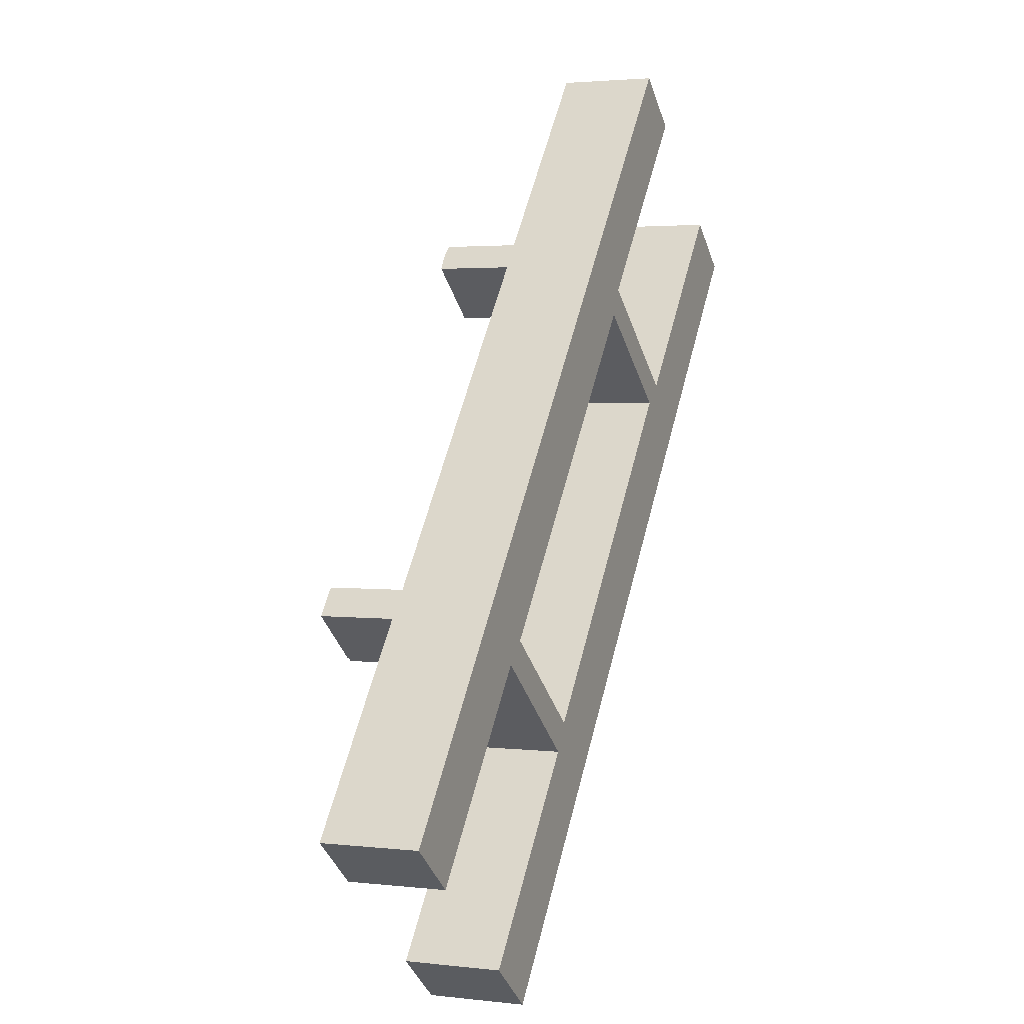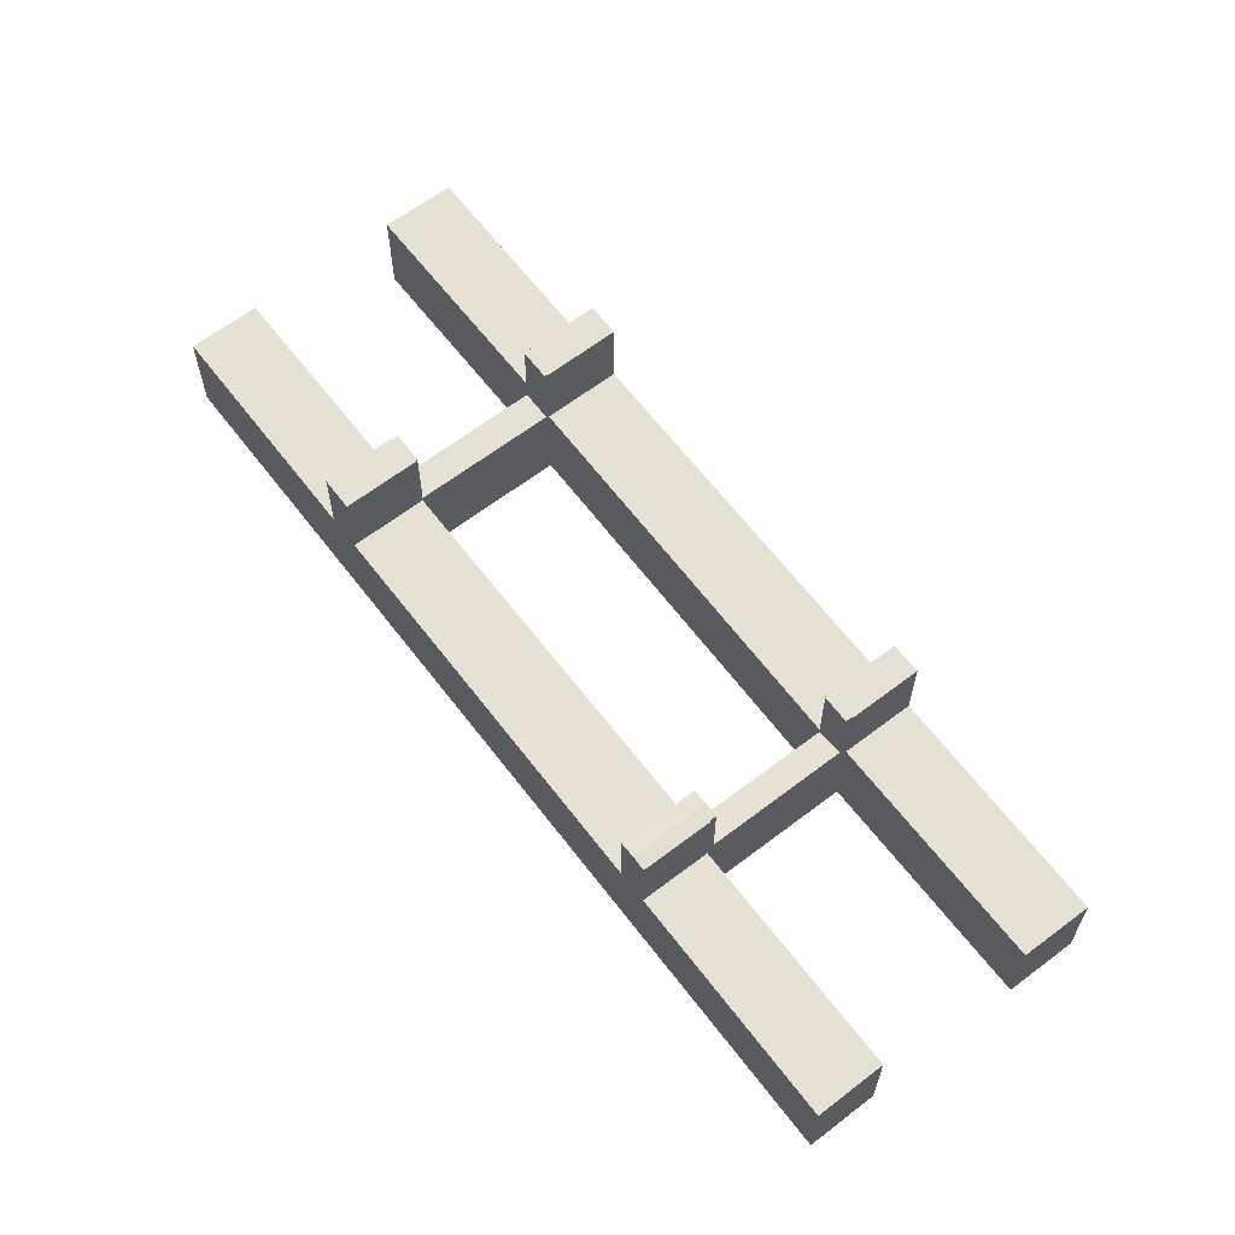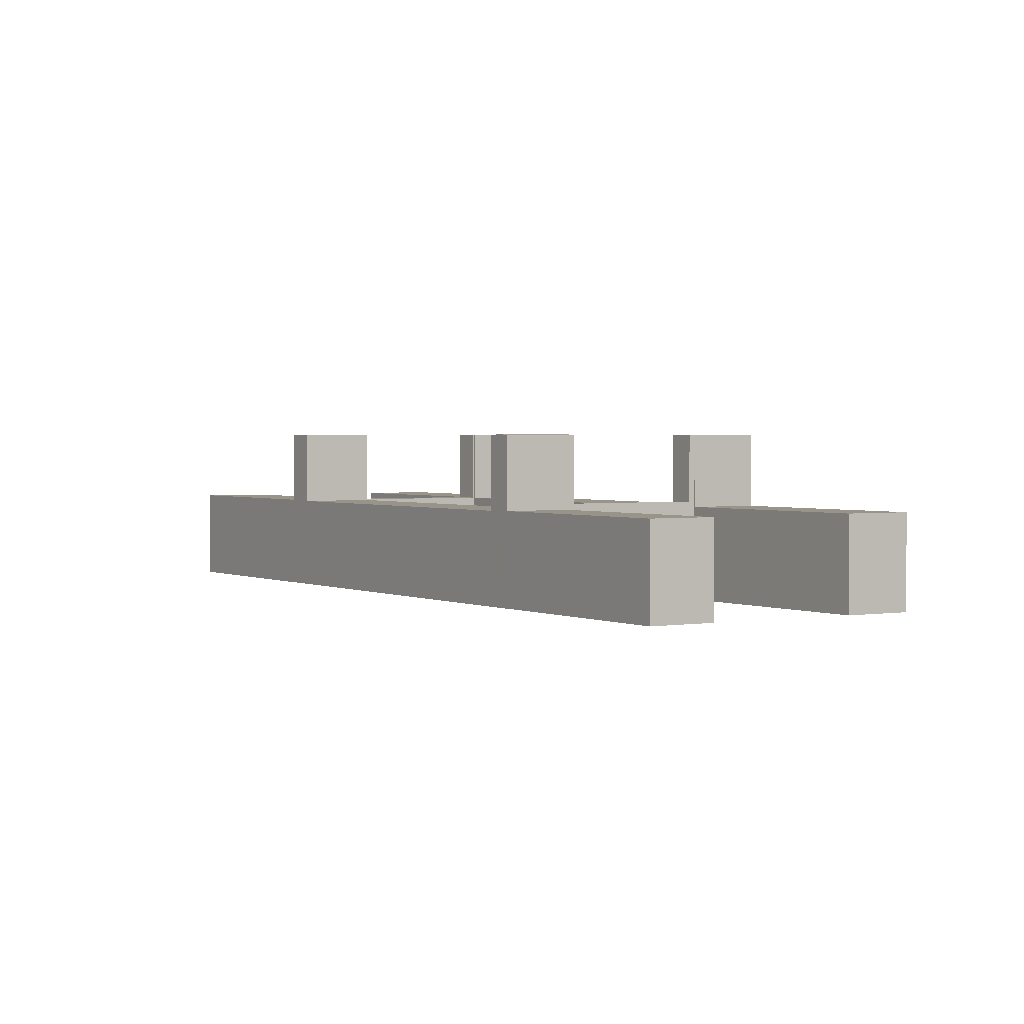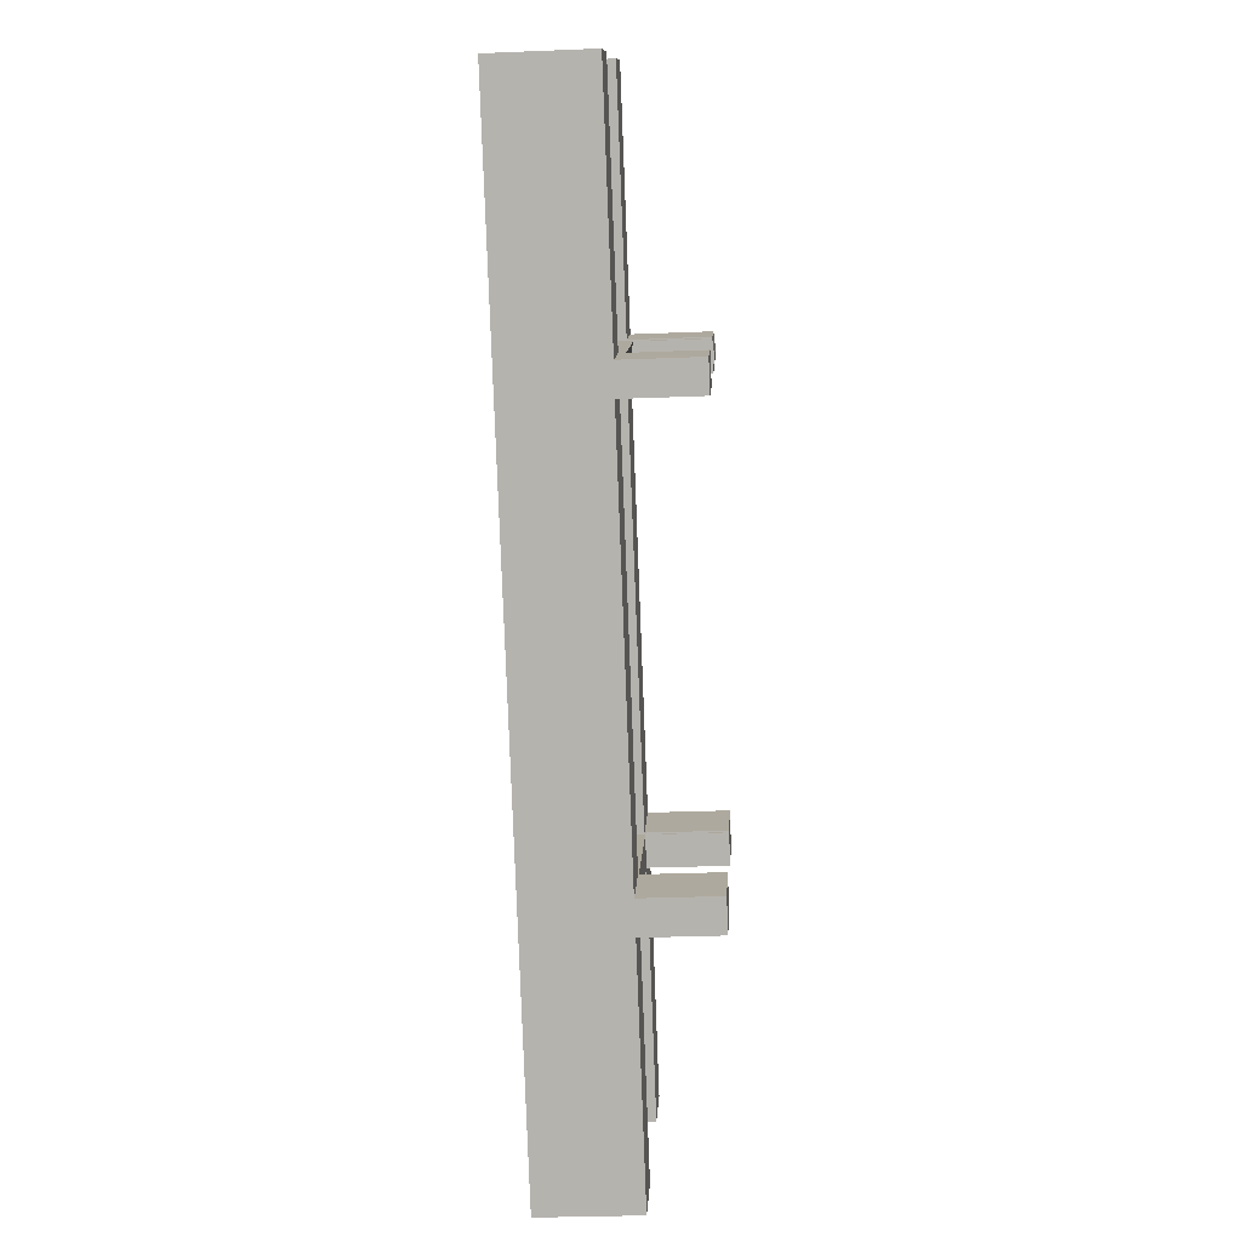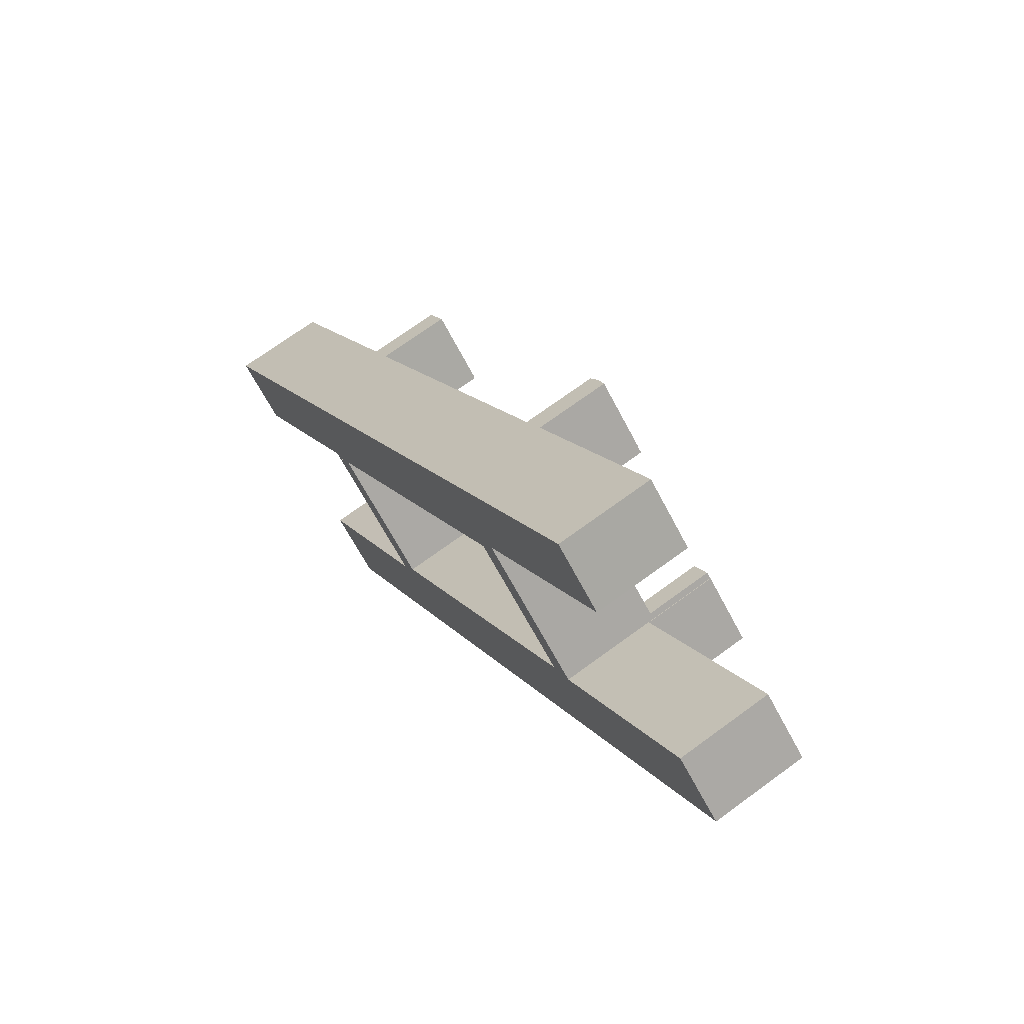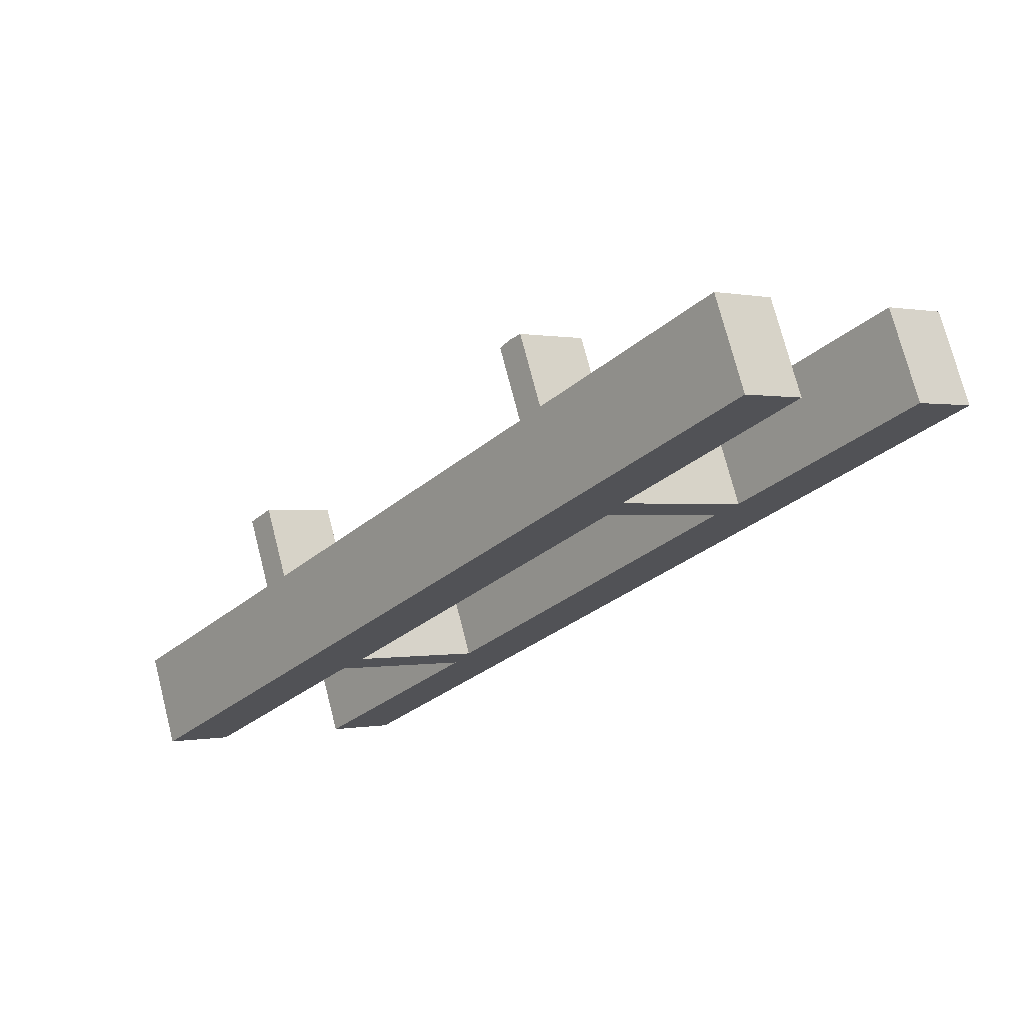
<metadata>
{"format":"obj","ext":"obj","renderer":"f3d","projection":"perspective","resolution":1024,"background":"white","views":[{"elev":2.6,"azim":-67.4,"up":"+Z"},{"elev":64.2,"azim":1.5,"up":"+Y"},{"elev":1.9,"azim":7.0,"up":"+Y"},{"elev":-29.6,"azim":93.5,"up":"+Z"},{"elev":70.1,"azim":53.6,"up":"+Z"},{"elev":73.0,"azim":-14.3,"up":"+Z"}]}
</metadata>
<code>
v  56.92 15.78 37.81
v  55.39 15.78 35.69
v  55.28 15.78 35.78
v  60.91 15.78 31.02
v  57.39 15.78 37.43
v  62.7 15.78 33.23
v  57.45 15.78 37.51
v  55.3 15.78 35.58
v  56.92 -2.315e-15 37.81
v  57.39 -2.292e-15 37.43
v  57.45 -2.297e-15 37.51
v  62.7 -2.035e-15 33.23
v  55.3 -2.179e-15 35.58
v  55.39 -2.185e-15 35.69
v  55.28 -2.191e-15 35.78
v  60.91 -1.899e-15 31.02
v  21.75 8.861 -17.54
v  30.26 8.861 3.72
v  35.49 8.861 -0.511
v  16.38 8.861 -13.28
v  16.38 8.132e-16 -13.28
v  30.26 -2.278e-16 3.72
v  35.49 3.129e-17 -0.511
v  21.75 1.074e-15 -17.54
v  31.84 8.839 6.358
v  60.91 8.839 31.02
v  37.4 8.839 1.858
v  55.3 8.839 35.58
v  37.4 -1.138e-16 1.858
v  31.84 -3.893e-16 6.358
v  5.18 8.86 -4.138
v  13.78 8.86 17.07
v  19 8.86 12.84
v  0 8.86 5.425e-16
v  0 0 0
v  13.78 -1.045e-15 17.07
v  19 -7.862e-16 12.84
v  5.18 2.534e-16 -4.138
v  31.6 15.78 6.422
v  30.32 15.78 3.798
v  29.82 15.78 4.209
v  35.49 15.78 -0.511
v  31.78 15.78 6.281
v  37.4 15.78 1.858
v  31.84 15.78 6.358
v  30.26 15.78 3.72
v  31.6 -3.932e-16 6.422
v  31.78 -3.846e-16 6.281
v  30.32 -2.326e-16 3.798
v  29.82 -2.577e-16 4.209
v  45.8 15.82 45.14
v  46.09 15.7 46.61
v  46.63 15.7 46.17
v  40.15 15.82 49.73
v  41.04 15.7 50.84
v  46.15 15.7 46.69
v  39.25 15.7 48.62
v  44.89 15.7 44.16
v  44.83 15.7 44.09
v  44.97 15.7 44.1
v  41.04 -3.113e-15 50.84
v  40.15 -3.045e-15 49.73
v  39.25 -2.977e-15 48.62
v  46.15 -2.859e-15 46.69
v  46.09 -2.854e-15 46.61
v  46.63 -2.827e-15 46.17
v  44.97 -2.701e-15 44.1
v  45.8 -2.764e-15 45.14
v  44.89 -2.704e-15 44.16
v  44.83 -2.7e-15 44.09
v  19.5 8.86 12.56
v  31.6 8.869 6.422
v  29.82 8.861 4.209
v  21.27 8.868 14.74
v  21.27 -9.027e-16 14.74
v  19.5 -7.691e-16 12.56
v  21.25 15.75 14.93
v  21.17 15.75 14.82
v  15.69 15.75 19.43
v  19 15.75 12.84
v  13.78 15.75 17.07
v  19.06 15.75 12.92
v  19.5 15.75 12.56
v  21.27 15.75 14.74
v  21.25 -9.142e-16 14.93
v  21.17 -9.076e-16 14.82
v  19.06 -7.909e-16 12.92
v  15.69 -1.19e-15 19.43
v  15.69 8.797 19.43
v  44.83 8.797 44.09
v  21.25 8.797 14.93
v  39.25 8.797 48.62
v  41.04 8.846 50.84
v  60.05 8.846 63.88
v  46.15 8.846 46.69
v  54.97 8.846 68.09
v  54.97 -4.169e-15 68.09
v  60.05 -3.912e-15 63.88
v  57.45 8.876 37.51
v  76.65 8.876 50.53
v  62.7 8.876 33.23
v  71.5 8.876 54.68
v  71.5 -3.348e-15 54.68
v  76.65 -3.094e-15 50.53
v  55.28 8.833 35.78
v  46.63 9.4 46.17
v  56.92 9.402 37.81
v  45.8 9.111 45.14
v  44.97 8.822 44.1
g defaultobject
f 1 2 3
f 2 1 4
f 4 1 5
f 4 5 6
f 6 5 7
f 4 8 2
f 9 5 1
f 5 9 10
f 11 6 7
f 6 11 12
f 10 7 5
f 7 10 11
f 13 2 8
f 2 13 14
f 15 1 3
f 1 15 9
f 12 4 6
f 4 12 16
f 16 8 4
f 8 16 13
f 14 3 2
f 3 14 15
f 11 16 12
f 16 11 10
f 16 10 9
f 16 9 14
f 14 9 15
f 13 16 14
f 17 18 19
f 18 17 20
f 21 18 20
f 18 21 22
f 22 19 18
f 19 22 23
f 23 17 19
f 17 23 24
f 24 20 17
f 20 24 21
f 24 22 21
f 22 24 23
f 25 26 27
f 26 25 28
f 13 26 28
f 26 13 16
f 16 27 26
f 27 16 29
f 29 25 27
f 25 29 30
f 30 28 25
f 28 30 13
f 30 16 13
f 16 30 29
f 31 32 33
f 32 31 34
f 35 32 34
f 32 35 36
f 36 33 32
f 33 36 37
f 37 31 33
f 31 37 38
f 38 34 31
f 34 38 35
f 38 36 35
f 36 38 37
f 39 40 41
f 40 39 42
f 42 39 43
f 42 43 44
f 44 43 45
f 42 46 40
f 30 44 45
f 44 30 29
f 47 43 39
f 43 47 48
f 29 42 44
f 42 29 23
f 23 46 42
f 46 23 22
f 49 41 40
f 41 49 50
f 22 40 46
f 40 22 49
f 50 39 41
f 39 50 47
f 48 45 43
f 45 48 30
f 30 23 29
f 23 30 48
f 23 48 47
f 23 47 49
f 49 47 50
f 22 23 49
f 51 52 53
f 52 51 54
f 52 54 55
f 55 56 52
f 57 58 59
f 58 57 51
f 51 57 54
f 51 60 58
f 54 61 55
f 61 54 57
f 61 57 62
f 62 57 63
f 61 56 55
f 56 61 64
f 65 53 52
f 53 65 66
f 56 65 52
f 65 56 64
f 53 60 51
f 60 53 66
f 60 66 67
f 67 66 68
f 69 59 58
f 59 69 70
f 67 58 60
f 58 67 69
f 70 57 59
f 57 70 63
f 61 65 64
f 65 68 66
f 68 65 67
f 67 65 69
f 69 65 70
f 70 65 63
f 63 65 62
f 62 65 61
f 71 72 73
f 72 71 74
f 74 47 72
f 47 74 75
f 47 73 72
f 73 47 50
f 50 71 73
f 71 50 76
f 71 75 74
f 75 71 76
f 75 50 47
f 50 75 76
f 77 78 79
f 79 80 81
f 80 79 82
f 82 79 83
f 83 79 78
f 83 78 84
f 85 78 77
f 78 85 86
f 75 83 84
f 83 75 76
f 87 80 82
f 80 87 37
f 86 84 78
f 84 86 75
f 88 77 79
f 77 88 85
f 76 82 83
f 82 76 87
f 37 81 80
f 81 37 36
f 36 79 81
f 79 36 88
f 37 88 36
f 88 37 87
f 88 87 76
f 88 76 86
f 86 76 75
f 85 88 86
f 89 90 91
f 90 89 92
f 88 92 89
f 92 88 63
f 63 90 92
f 90 63 70
f 70 91 90
f 91 70 85
f 85 89 91
f 89 85 88
f 88 70 63
f 70 88 85
f 93 94 95
f 94 93 96
f 61 96 93
f 96 61 97
f 97 94 96
f 94 97 98
f 98 95 94
f 95 98 64
f 64 93 95
f 93 64 61
f 61 98 97
f 98 61 64
f 99 100 101
f 100 99 102
f 11 102 99
f 102 11 103
f 103 100 102
f 100 103 104
f 104 101 100
f 101 104 12
f 12 99 101
f 99 12 11
f 12 103 11
f 103 12 104
f 105 106 107
f 106 105 108
f 108 105 109
f 108 66 106
f 66 108 109
f 66 109 67
f 66 67 68
f 106 9 107
f 9 106 66
f 9 105 107
f 105 9 15
f 15 109 105
f 109 15 67
f 68 9 66
f 9 68 67
f 9 67 15

</code>
